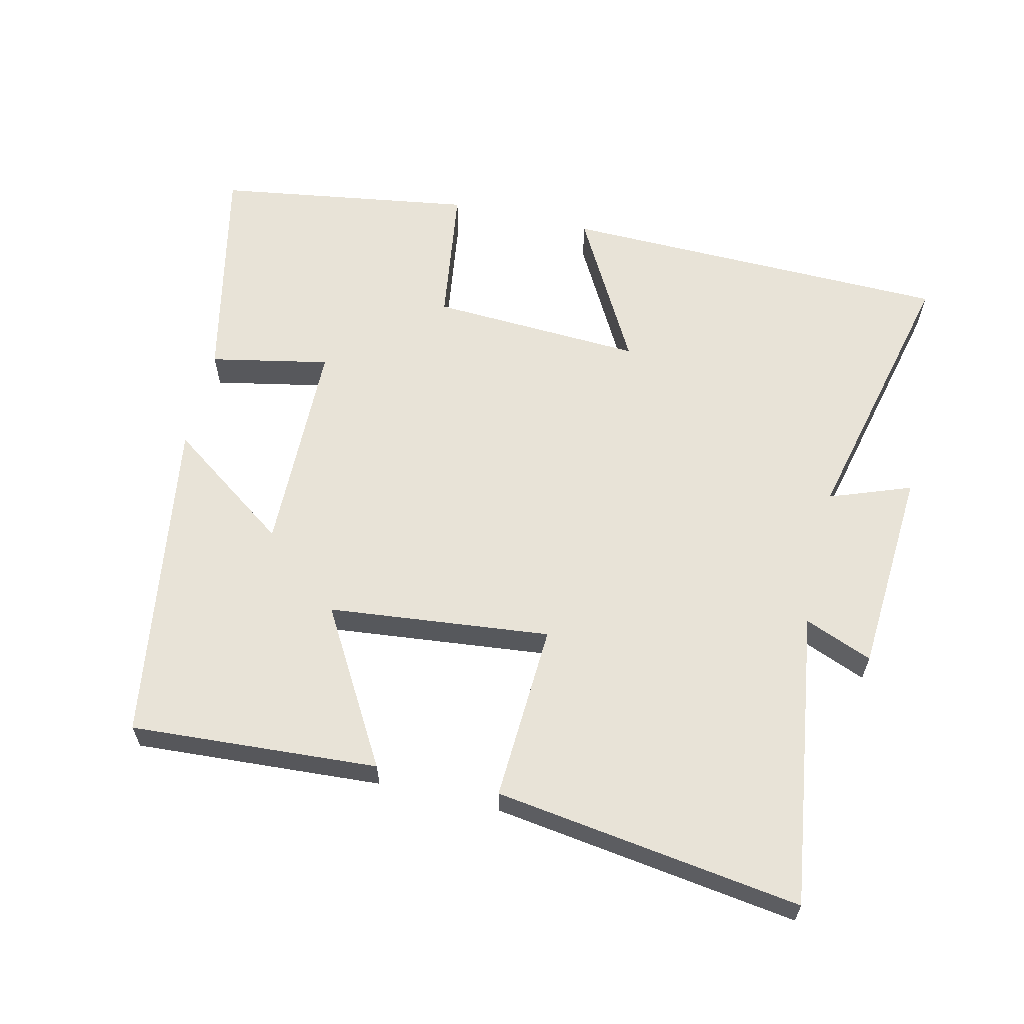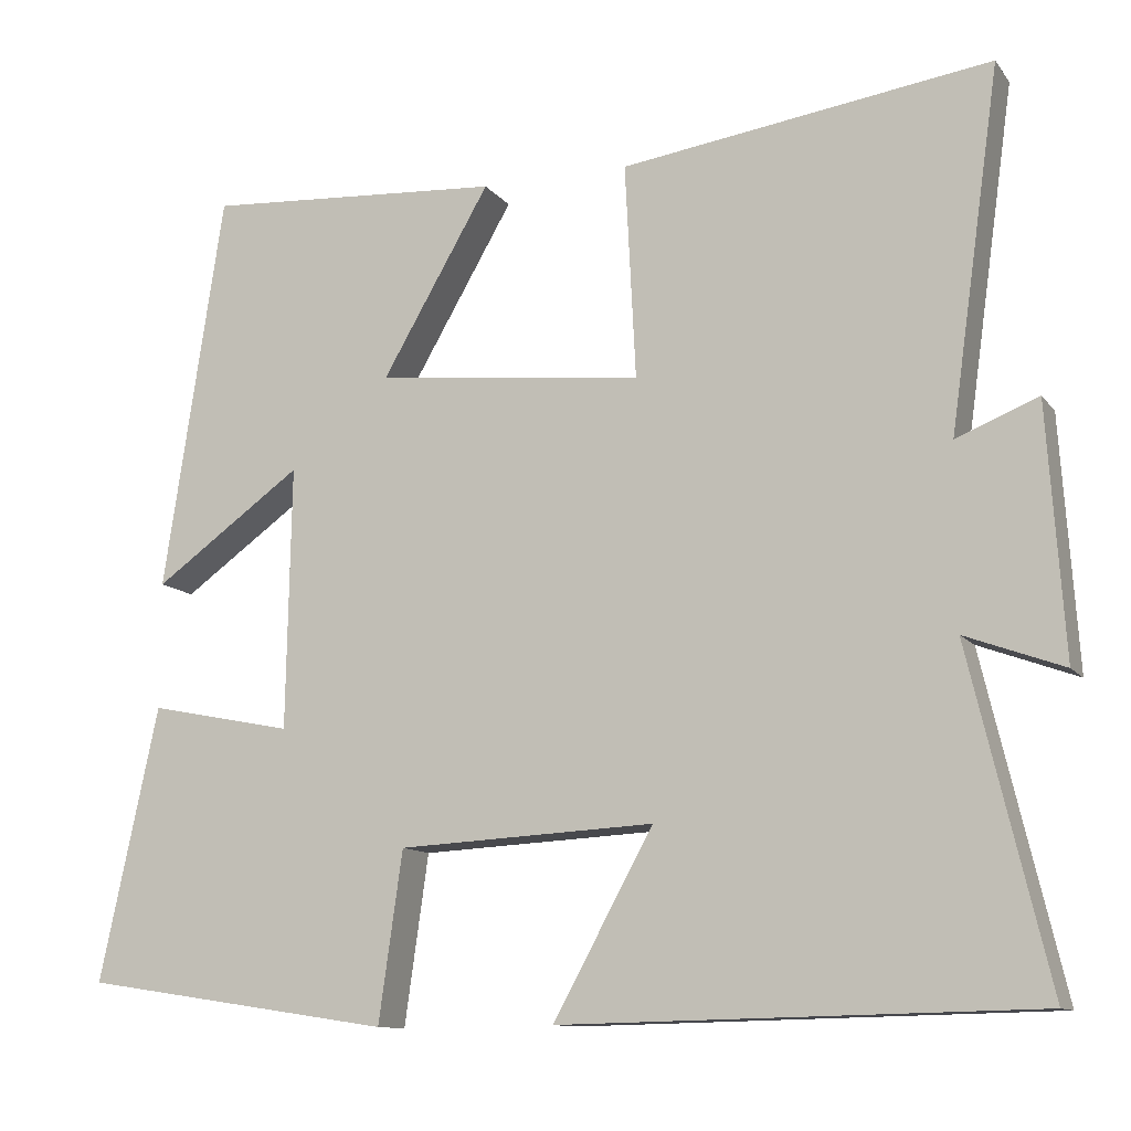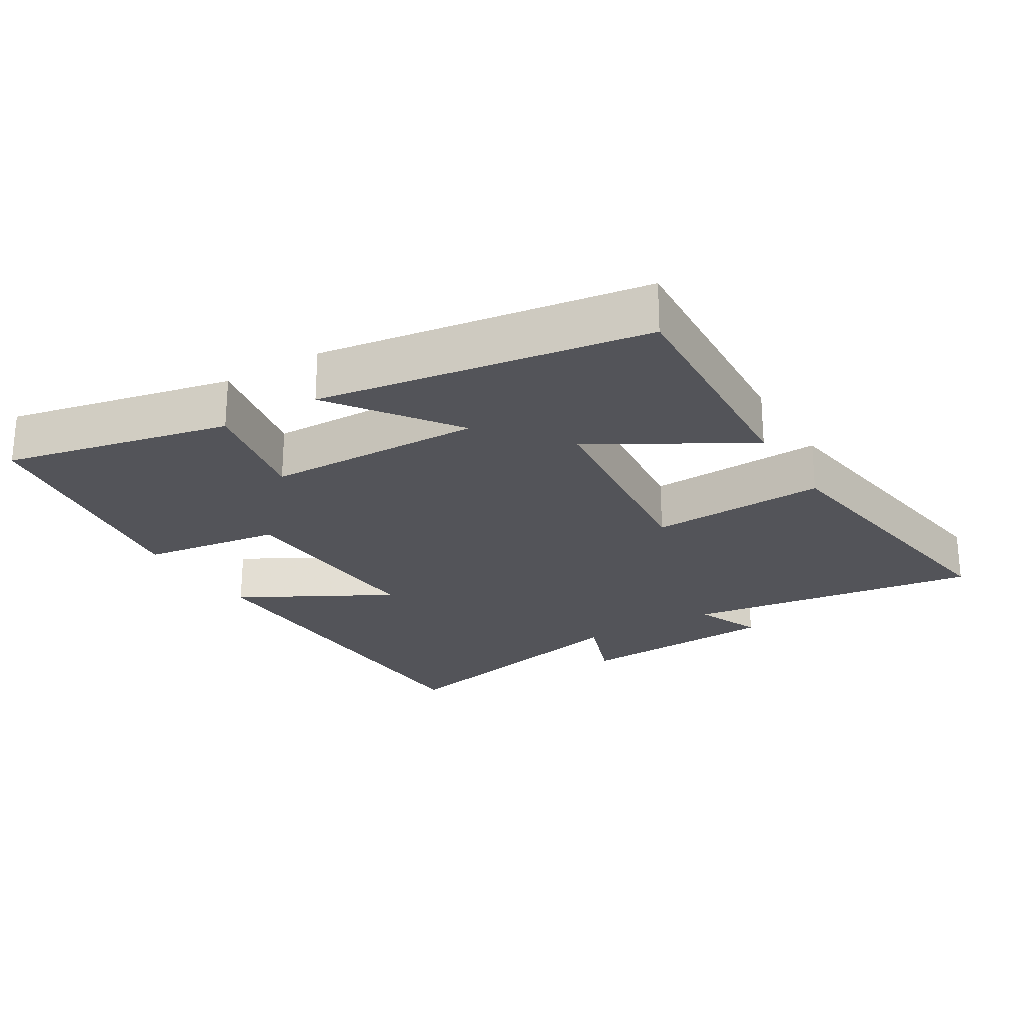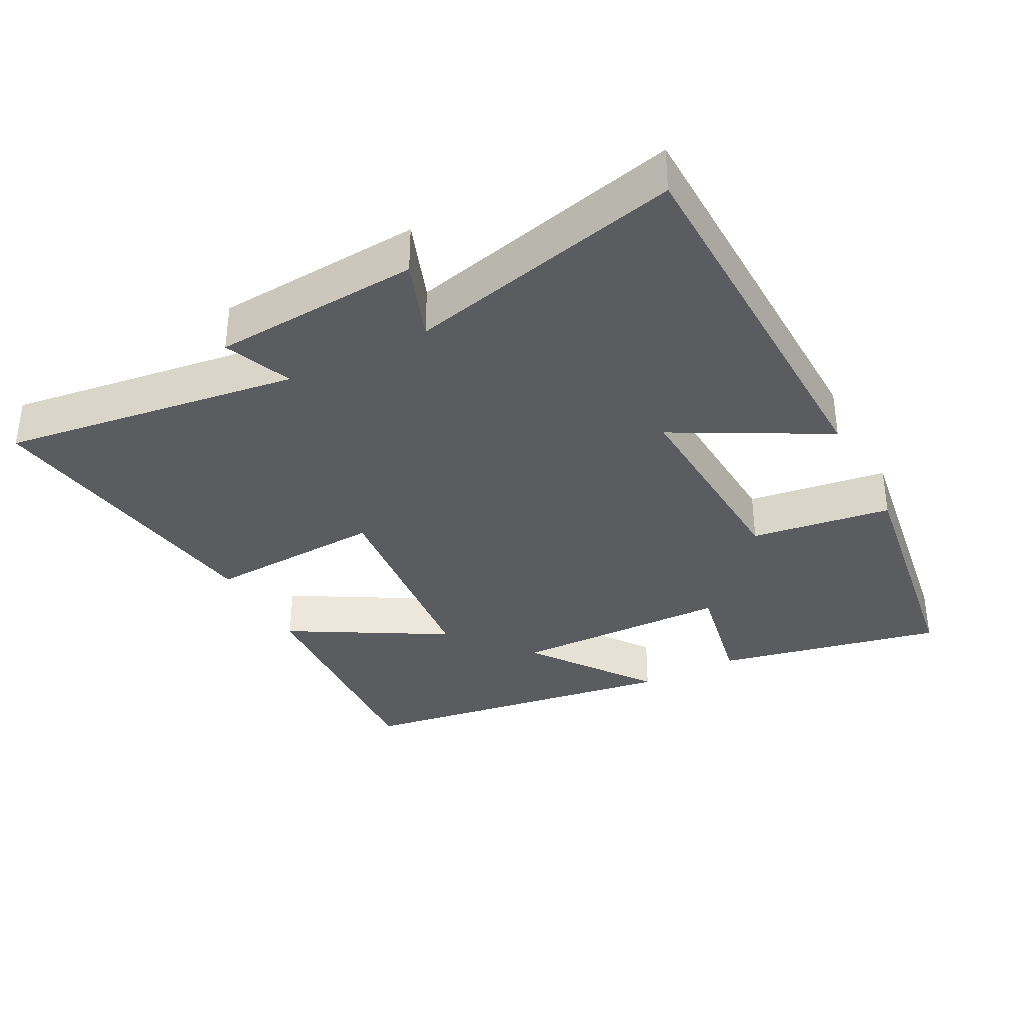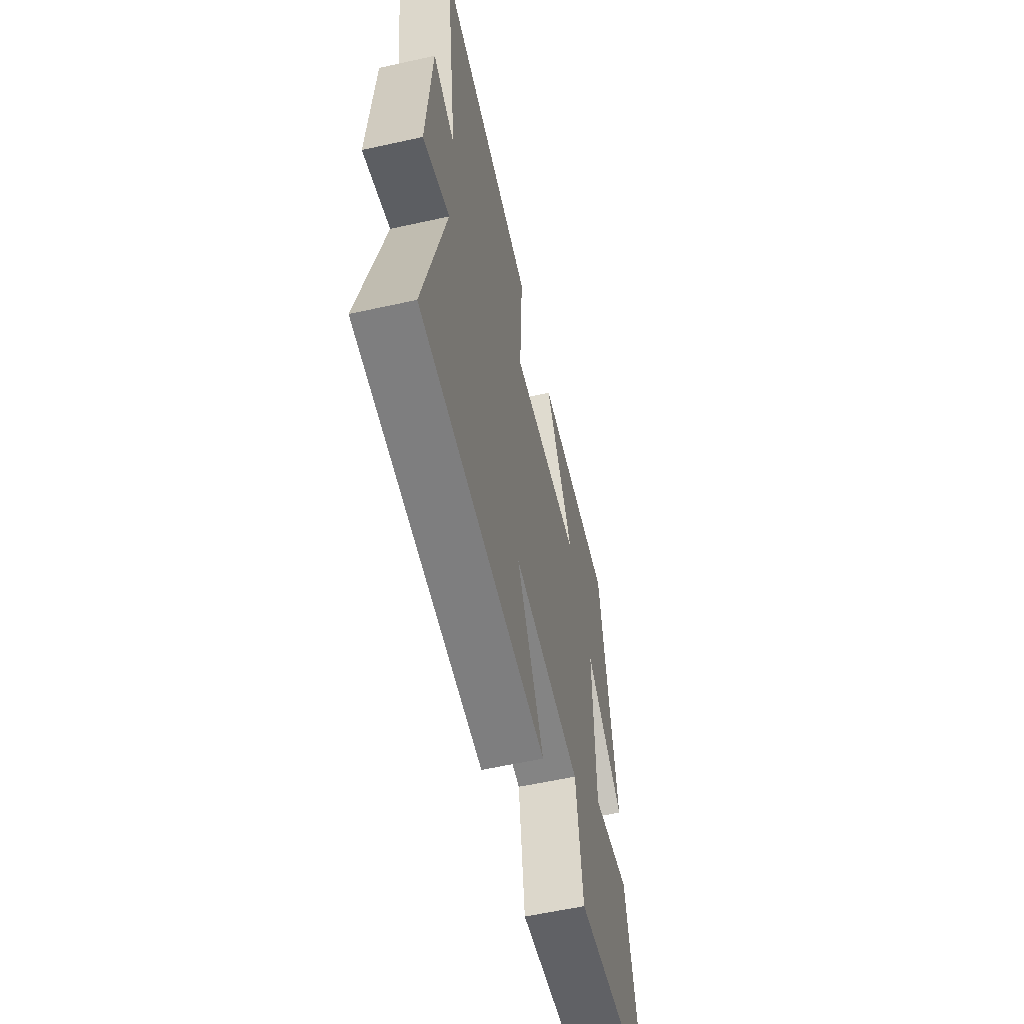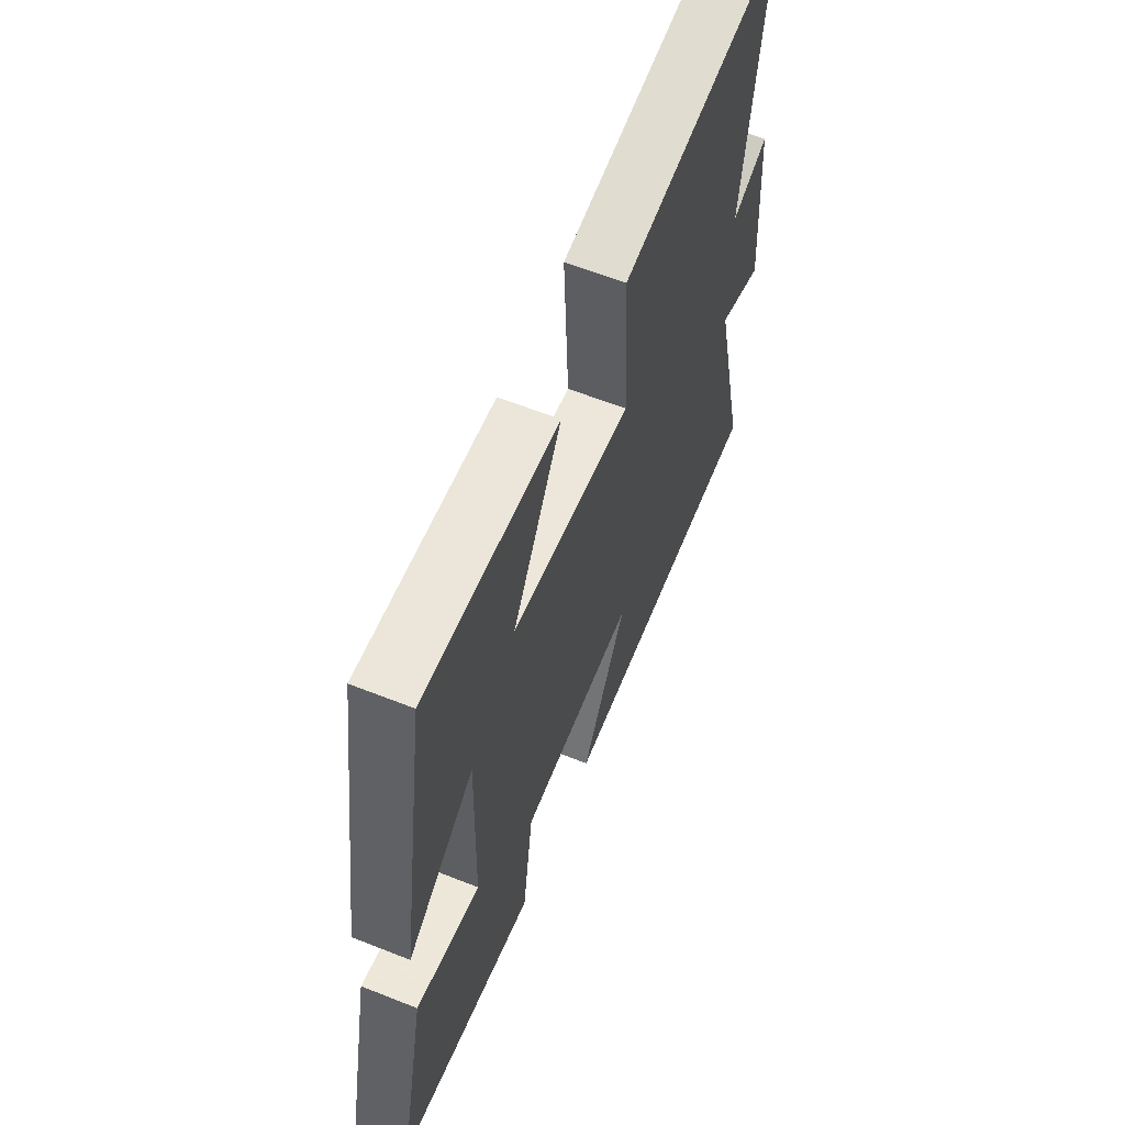
<metadata>
{"format":"obj","ext":"obj","renderer":"f3d","projection":"perspective","resolution":1024,"background":"white","views":[{"elev":61.5,"azim":13.2,"up":"+Y"},{"elev":-11.5,"azim":22.3,"up":"+Z"},{"elev":-23.8,"azim":-58.7,"up":"+Y"},{"elev":-34.8,"azim":117.9,"up":"+Y"},{"elev":-58.5,"azim":102.9,"up":"+Z"},{"elev":60.8,"azim":-67.9,"up":"+Z"}]}
</metadata>
<code>
v -0.571 0.07 -0.443
v -0.5 0.07 -0.112
v -0.326 0.07 -0.147
v -0.32 0.07 0.171
v -0.5 0.07 0.042
v -0.427 0.07 0.523
v -0.066 0.07 0.5
v -0.197 0.07 0.274
v 0.127 0.07 0.24
v 0.114 0.07 0.5
v 0.561 0.07 0.564
v 0.5 0.07 0.13
v 0.599 0.07 0.17
v 0.619 0.07 -0.132
v 0.5 0.07 -0.088
v 0.595 0.07 -0.489
v 0.023 0.07 -0.5
v 0.144 0.07 -0.279
v -0.166 0.07 -0.295
v -0.195 0.07 -0.5
v -0.571 0 -0.443
v -0.5 0 -0.112
v -0.326 0 -0.147
v -0.32 0 0.171
v -0.5 0 0.042
v -0.427 0 0.523
v -0.066 0 0.5
v -0.197 0 0.274
v 0.127 0 0.24
v 0.114 0 0.5
v 0.561 0 0.564
v 0.5 0 0.13
v 0.599 0 0.17
v 0.619 0 -0.132
v 0.5 0 -0.088
v 0.595 0 -0.489
v 0.023 0 -0.5
v 0.144 0 -0.279
v -0.166 0 -0.295
v -0.195 0 -0.5
f 19 20 1 2
f 18 19 2 3
f 15 16 17 18
f 15 18 3 4
f 12 13 14 15
f 12 15 4
f 9 10 11 12
f 8 9 12 4
f 6 7 8
f 4 5 6 8
f 22 21 40 39
f 23 22 39 38
f 38 37 36 35
f 24 23 38 35
f 35 34 33 32
f 24 35 32
f 32 31 30 29
f 24 32 29 28
f 28 27 26
f 28 26 25 24
f 1 21 22 2
f 2 22 23 3
f 3 23 24 4
f 4 24 25 5
f 5 25 26 6
f 6 26 27 7
f 7 27 28 8
f 8 28 29 9
f 9 29 30 10
f 10 30 31 11
f 11 31 32 12
f 12 32 33 13
f 13 33 34 14
f 14 34 35 15
f 15 35 36 16
f 16 36 37 17
f 17 37 38 18
f 18 38 39 19
f 19 39 40 20
f 20 40 21 1

</code>
